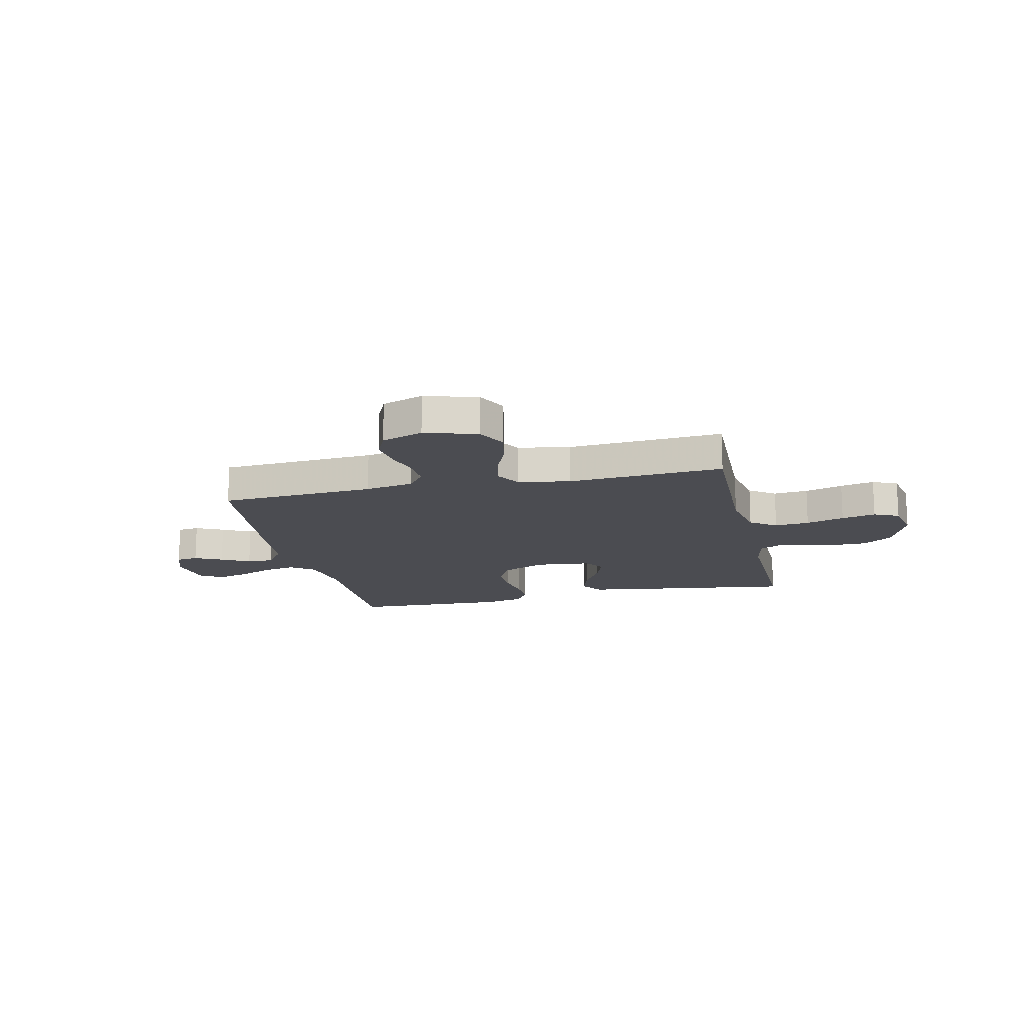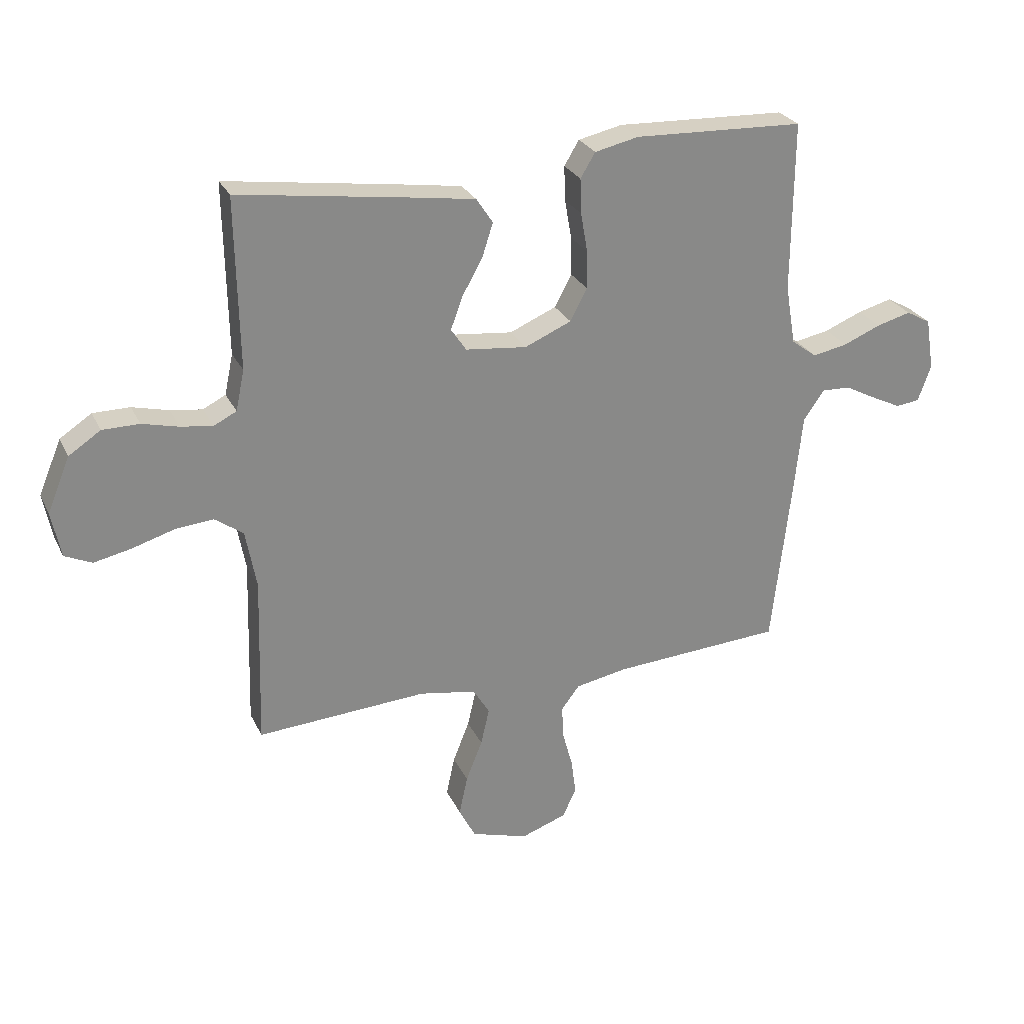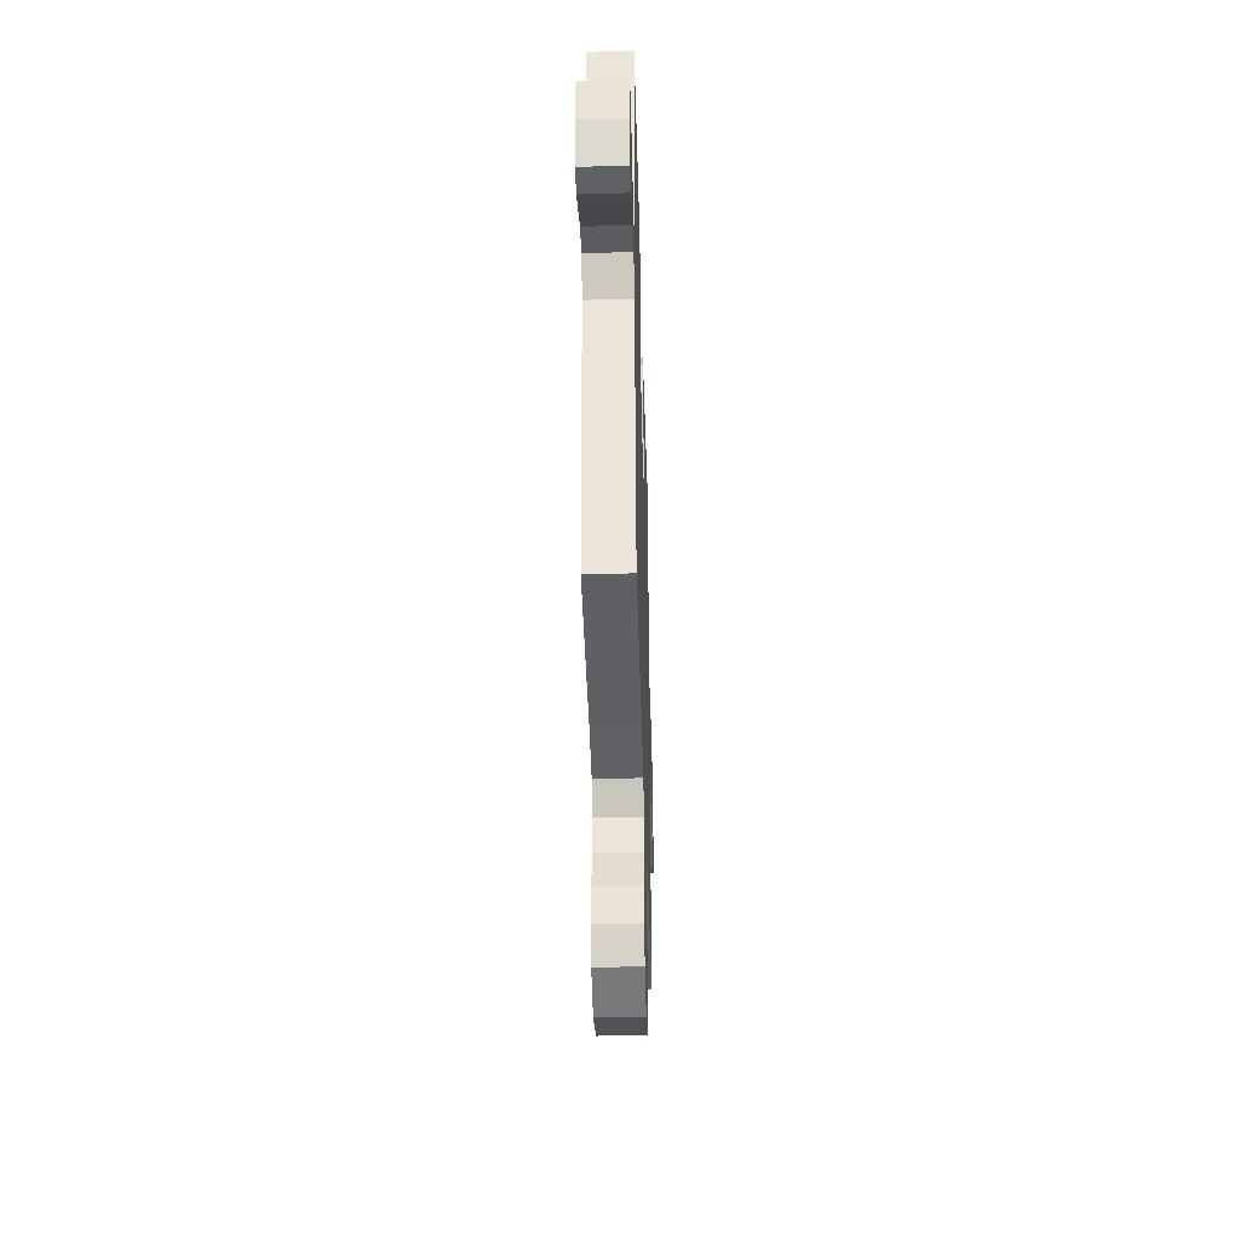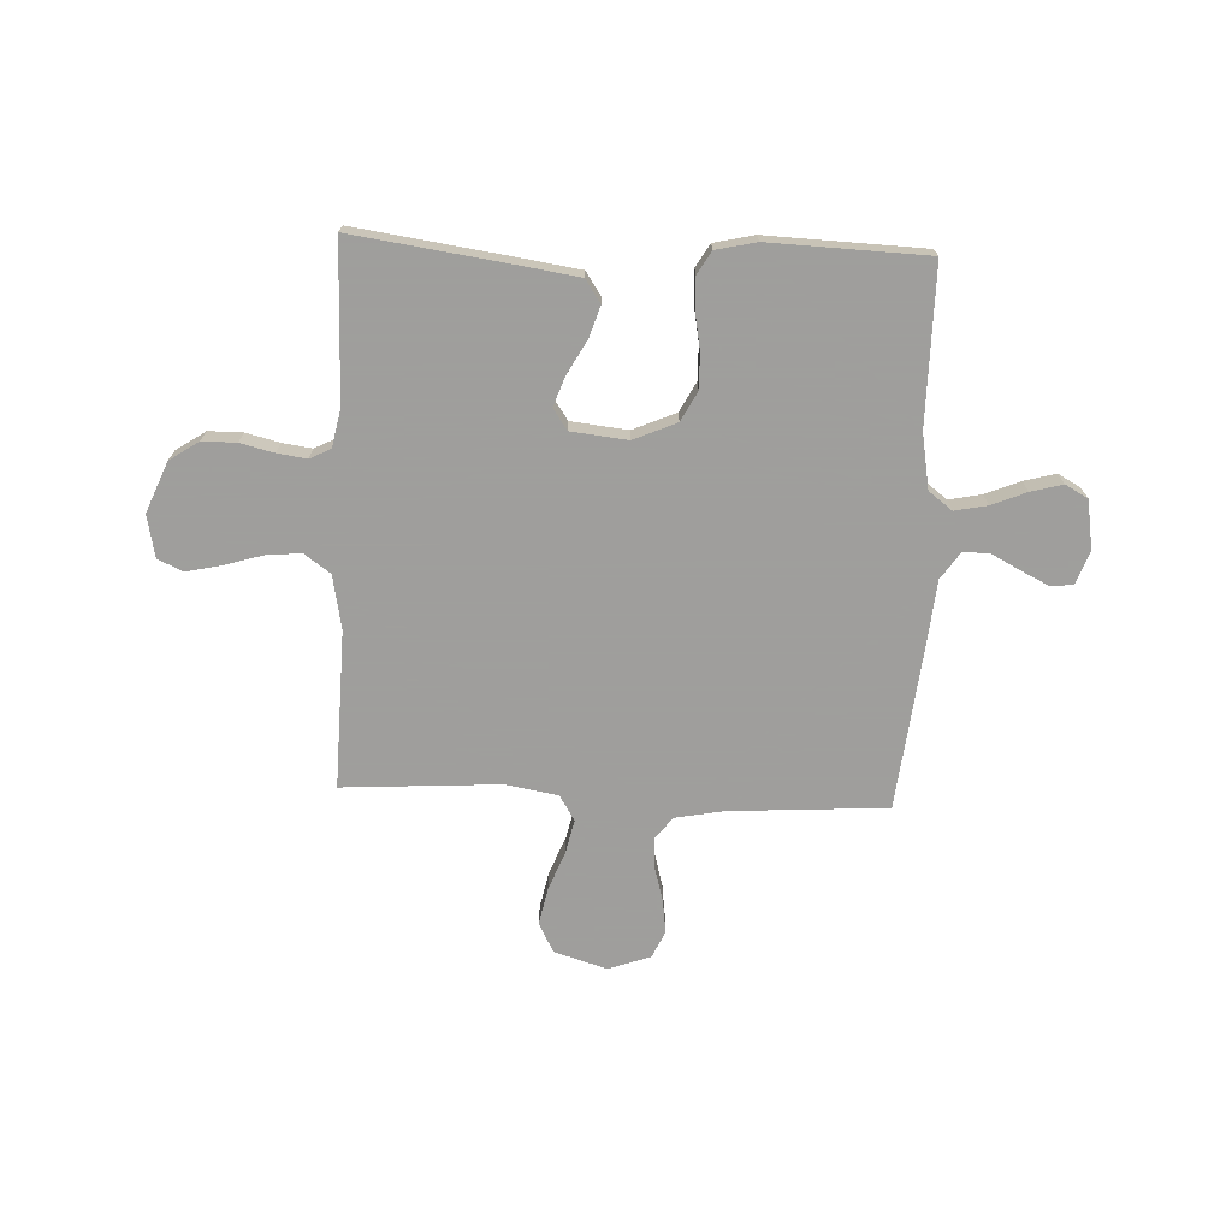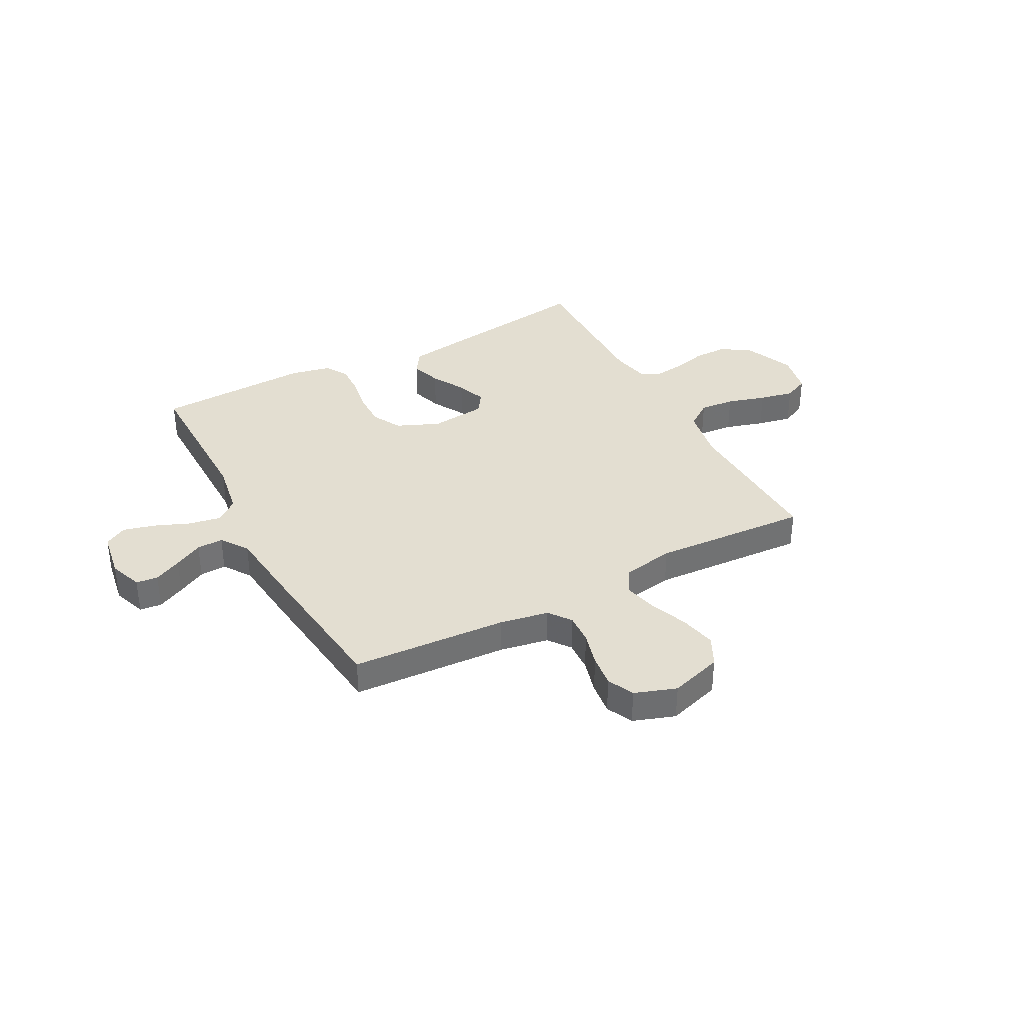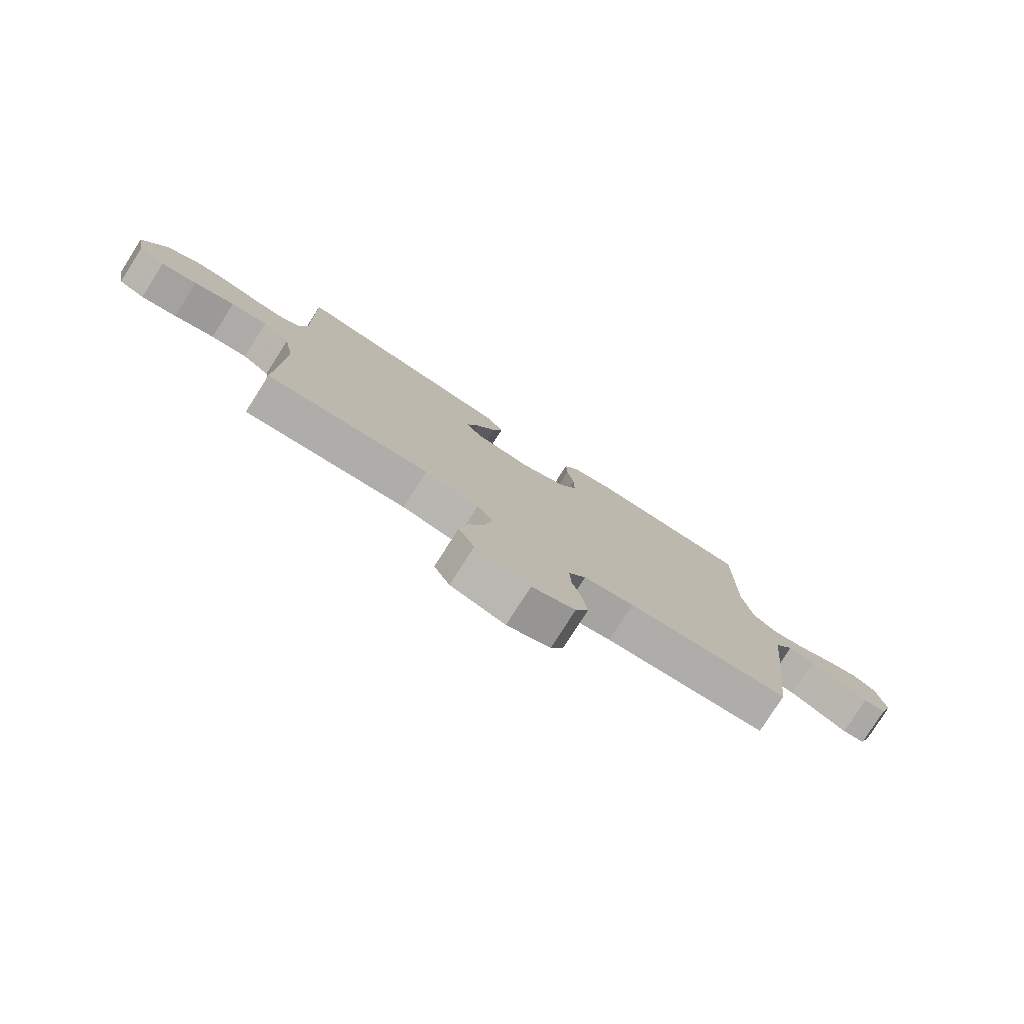
<metadata>
{"format":"obj","ext":"obj","renderer":"f3d","projection":"perspective","resolution":1024,"background":"white","views":[{"elev":-15.5,"azim":-167.1,"up":"+Y"},{"elev":27.0,"azim":-21.4,"up":"+Z"},{"elev":-38.6,"azim":91.6,"up":"+Z"},{"elev":-71.1,"azim":-2.3,"up":"+Y"},{"elev":36.3,"azim":151.9,"up":"+Y"},{"elev":-78.6,"azim":-32.5,"up":"+Z"}]}
</metadata>
<code>
v 0.5 0.07 0.5
v 0.498 0.07 0.2
v 0.516 0.07 0.095
v 0.561 0.07 0.061
v 0.623 0.07 0.073
v 0.689 0.07 0.1
v 0.75 0.07 0.116
v 0.793 0.07 0.092
v 0.808 0.07 0
v 0.785 0.07 -0.064
v 0.743 0.07 -0.069
v 0.69 0.07 -0.043
v 0.635 0.07 -0.014
v 0.584 0.07 -0.012
v 0.548 0.07 -0.064
v 0.534 0.07 -0.2
v 0.5 0.07 -0.5
v 0.2 0.07 -0.518
v 0.107 0.07 -0.535
v 0.075 0.07 -0.577
v 0.078 0.07 -0.636
v 0.096 0.07 -0.702
v 0.104 0.07 -0.765
v 0.08 0.07 -0.816
v 0 0.07 -0.844
v -0.101 0.07 -0.813
v -0.13 0.07 -0.756
v -0.115 0.07 -0.686
v -0.086 0.07 -0.613
v -0.071 0.07 -0.548
v -0.1 0.07 -0.5
v -0.2 0.07 -0.482
v -0.5 0.07 -0.5
v -0.491 0.07 -0.2
v -0.51 0.07 -0.097
v -0.56 0.07 -0.061
v -0.627 0.07 -0.067
v -0.701 0.07 -0.089
v -0.767 0.07 -0.103
v -0.815 0.07 -0.081
v -0.831 0.07 0
v -0.791 0.07 0.096
v -0.735 0.07 0.133
v -0.67 0.07 0.133
v -0.606 0.07 0.117
v -0.55 0.07 0.109
v -0.51 0.07 0.129
v -0.495 0.07 0.2
v -0.5 0.07 0.5
v -0.2 0.07 0.457
v -0.088 0.07 0.44
v -0.059 0.07 0.396
v -0.078 0.07 0.337
v -0.114 0.07 0.273
v -0.135 0.07 0.216
v -0.108 0.07 0.176
v 0 0.07 0.164
v 0.082 0.07 0.199
v 0.112 0.07 0.255
v 0.111 0.07 0.322
v 0.099 0.07 0.391
v 0.097 0.07 0.452
v 0.123 0.07 0.495
v 0.2 0.07 0.512
v 0.5 0 0.5
v 0.498 0 0.2
v 0.516 0 0.095
v 0.561 0 0.061
v 0.623 0 0.073
v 0.689 0 0.1
v 0.75 0 0.116
v 0.793 0 0.092
v 0.808 0 0
v 0.785 0 -0.064
v 0.743 0 -0.069
v 0.69 0 -0.043
v 0.635 0 -0.014
v 0.584 0 -0.012
v 0.548 0 -0.064
v 0.534 0 -0.2
v 0.5 0 -0.5
v 0.2 0 -0.518
v 0.107 0 -0.535
v 0.075 0 -0.577
v 0.078 0 -0.636
v 0.096 0 -0.702
v 0.104 0 -0.765
v 0.08 0 -0.816
v 0 0 -0.844
v -0.101 0 -0.813
v -0.13 0 -0.756
v -0.115 0 -0.686
v -0.086 0 -0.613
v -0.071 0 -0.548
v -0.1 0 -0.5
v -0.2 0 -0.482
v -0.5 0 -0.5
v -0.491 0 -0.2
v -0.51 0 -0.097
v -0.56 0 -0.061
v -0.627 0 -0.067
v -0.701 0 -0.089
v -0.767 0 -0.103
v -0.815 0 -0.081
v -0.831 0 0
v -0.791 0 0.096
v -0.735 0 0.133
v -0.67 0 0.133
v -0.606 0 0.117
v -0.55 0 0.109
v -0.51 0 0.129
v -0.495 0 0.2
v -0.5 0 0.5
v -0.2 0 0.457
v -0.088 0 0.44
v -0.059 0 0.396
v -0.078 0 0.337
v -0.114 0 0.273
v -0.135 0 0.216
v -0.108 0 0.176
v 0 0 0.164
v 0.082 0 0.199
v 0.112 0 0.255
v 0.111 0 0.322
v 0.099 0 0.391
v 0.097 0 0.452
v 0.123 0 0.495
v 0.2 0 0.512
f 63 64 1 2
f 60 61 62 63
f 59 60 63 2
f 58 59 2 3
f 57 58 3 4
f 56 57 4
f 51 52 53 54
f 51 54 55
f 48 49 50 51
f 47 48 51 55
f 46 47 55 56
f 42 43 44 45
f 42 45 46
f 41 42 46
f 37 38 39 40
f 36 37 40 41
f 32 33 34
f 31 32 34 35
f 26 27 28 29
f 26 29 30
f 25 26 30
f 24 25 30
f 21 22 23 24
f 20 21 24 30
f 19 20 30 31
f 15 16 17 18
f 14 15 18 19
f 10 11 12 13
f 8 9 10 13
f 8 13 14
f 5 6 7 8
f 4 5 8 14
f 36 41 46 56
f 35 36 56 4
f 19 31 35
f 4 14 19 35
f 66 65 128 127
f 127 126 125 124
f 66 127 124 123
f 67 66 123 122
f 68 67 122 121
f 68 121 120
f 118 117 116 115
f 119 118 115
f 115 114 113 112
f 119 115 112 111
f 120 119 111 110
f 109 108 107 106
f 110 109 106
f 110 106 105
f 104 103 102 101
f 105 104 101 100
f 98 97 96
f 99 98 96 95
f 93 92 91 90
f 94 93 90
f 94 90 89
f 94 89 88
f 88 87 86 85
f 94 88 85 84
f 95 94 84 83
f 82 81 80 79
f 83 82 79 78
f 77 76 75 74
f 77 74 73 72
f 78 77 72
f 72 71 70 69
f 78 72 69 68
f 120 110 105 100
f 68 120 100 99
f 99 95 83
f 99 83 78 68
f 1 65 66 2
f 2 66 67 3
f 3 67 68 4
f 4 68 69 5
f 5 69 70 6
f 6 70 71 7
f 7 71 72 8
f 8 72 73 9
f 9 73 74 10
f 10 74 75 11
f 11 75 76 12
f 12 76 77 13
f 13 77 78 14
f 14 78 79 15
f 15 79 80 16
f 16 80 81 17
f 17 81 82 18
f 18 82 83 19
f 19 83 84 20
f 20 84 85 21
f 21 85 86 22
f 22 86 87 23
f 23 87 88 24
f 24 88 89 25
f 25 89 90 26
f 26 90 91 27
f 27 91 92 28
f 28 92 93 29
f 29 93 94 30
f 30 94 95 31
f 31 95 96 32
f 32 96 97 33
f 33 97 98 34
f 34 98 99 35
f 35 99 100 36
f 36 100 101 37
f 37 101 102 38
f 38 102 103 39
f 39 103 104 40
f 40 104 105 41
f 41 105 106 42
f 42 106 107 43
f 43 107 108 44
f 44 108 109 45
f 45 109 110 46
f 46 110 111 47
f 47 111 112 48
f 48 112 113 49
f 49 113 114 50
f 50 114 115 51
f 51 115 116 52
f 52 116 117 53
f 53 117 118 54
f 54 118 119 55
f 55 119 120 56
f 56 120 121 57
f 57 121 122 58
f 58 122 123 59
f 59 123 124 60
f 60 124 125 61
f 61 125 126 62
f 62 126 127 63
f 63 127 128 64
f 64 128 65 1

</code>
